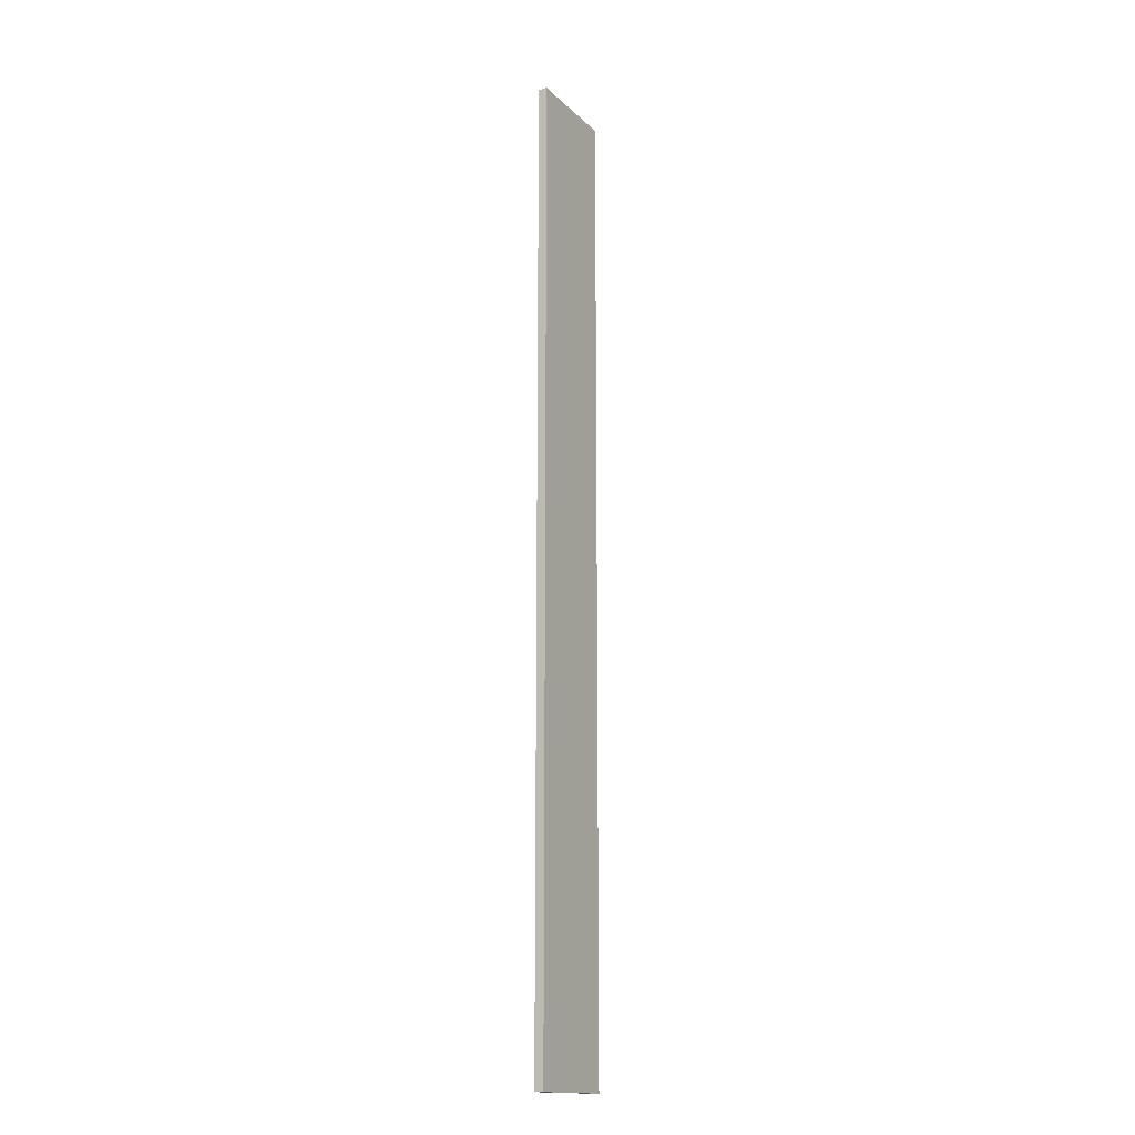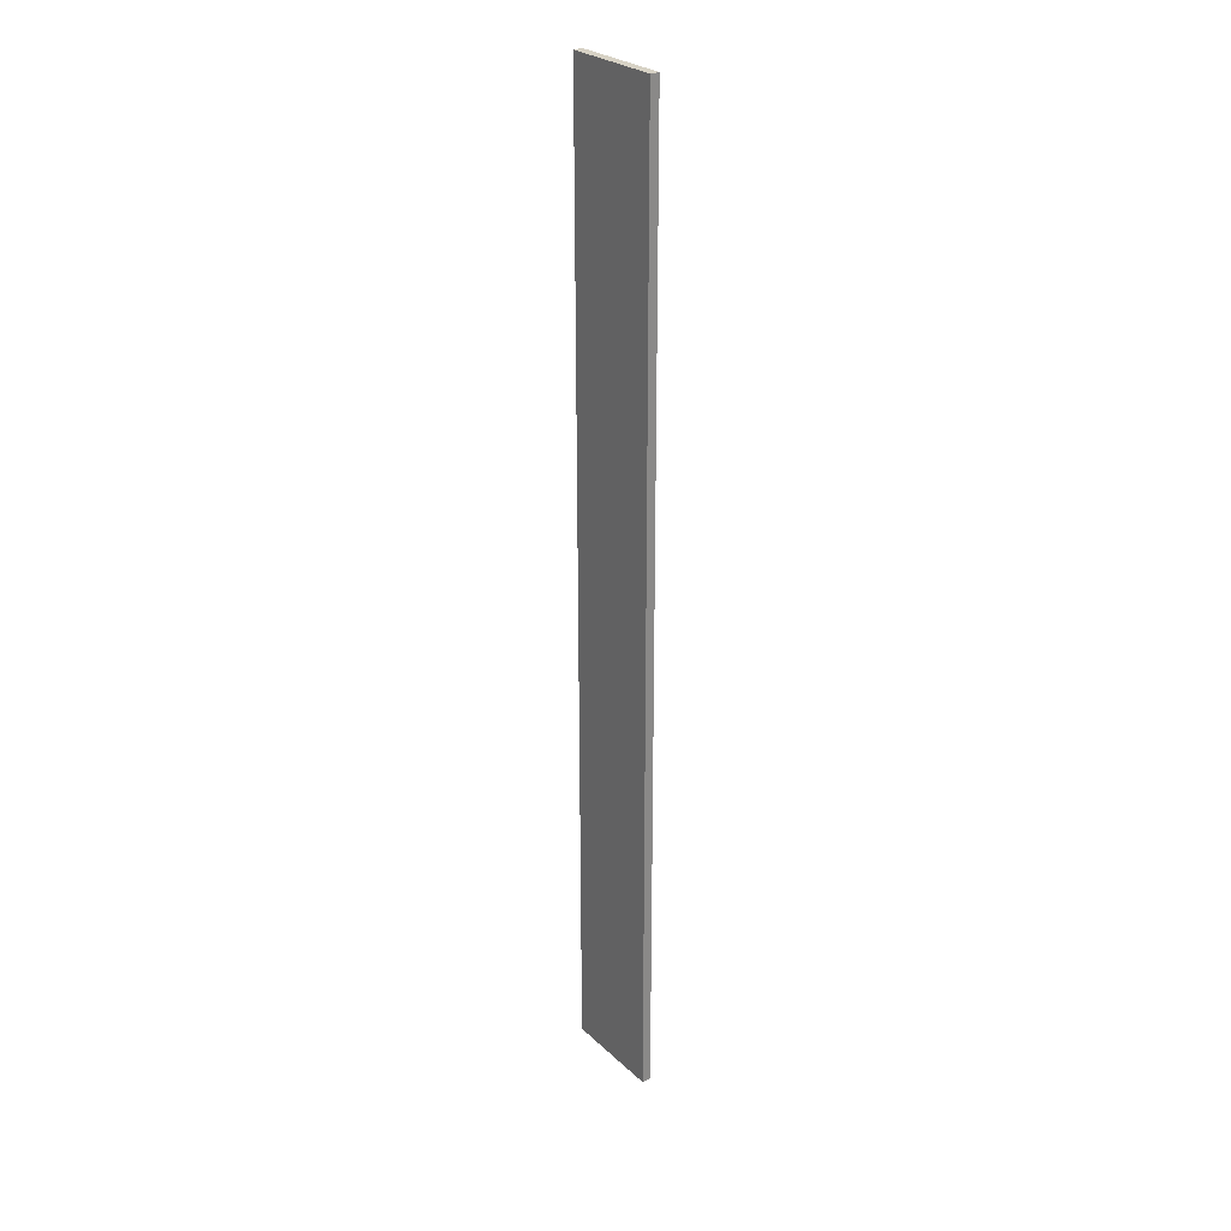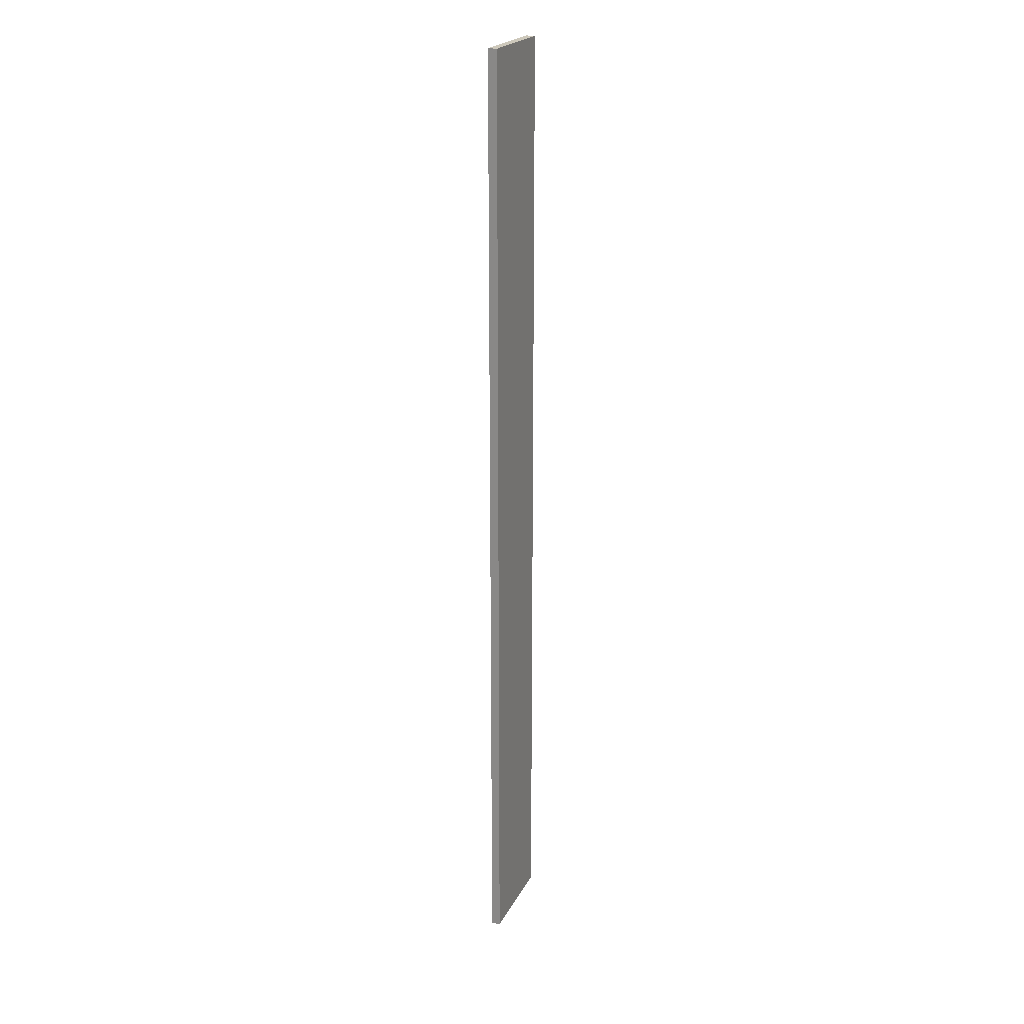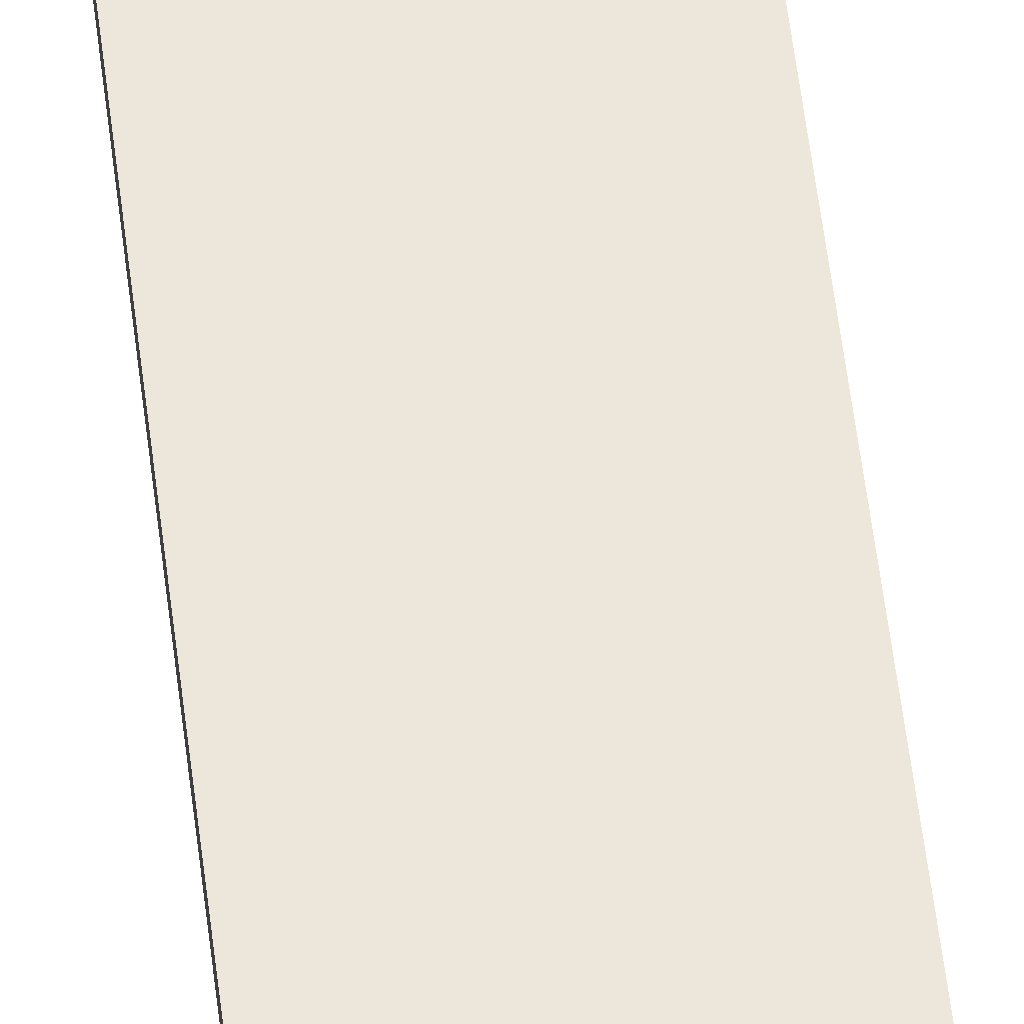
<metadata>
{"format":"obj","ext":"obj","renderer":"f3d","projection":"perspective","resolution":1024,"background":"white","views":[{"elev":-15.8,"azim":-60.8,"up":"+Z"},{"elev":27.3,"azim":53.9,"up":"+Z"},{"elev":22.0,"azim":-68.9,"up":"+Z"},{"elev":53.5,"azim":173.4,"up":"+Y"}]}
</metadata>
<code>
o mesh147/mesh147-geometry#mesh147-geometry
v 0.2244 -0.211 0.01621
v 0.2296 -0.211 0.06645
v 0.2244 -0.211 0.06645
v 0.2296 -0.211 0.01621
v 0.2296 -0.2106 0.06645
v 0.2244 -0.2106 0.01621
v 0.2244 -0.2106 0.06645
v 0.2296 -0.2106 0.01621
f 1 2 3
f 2 1 4
f 3 2 1
f 4 1 2
f 5 3 2
f 2 3 5
f 3 6 1
f 1 6 3
f 6 4 1
f 1 4 6
f 4 5 2
f 2 5 4
f 3 5 7
f 7 5 3
f 6 3 7
f 7 3 6
f 4 6 8
f 8 6 4
f 5 4 8
f 8 4 5
f 5 6 7
f 7 6 5
f 6 5 8
f 8 5 6

</code>
